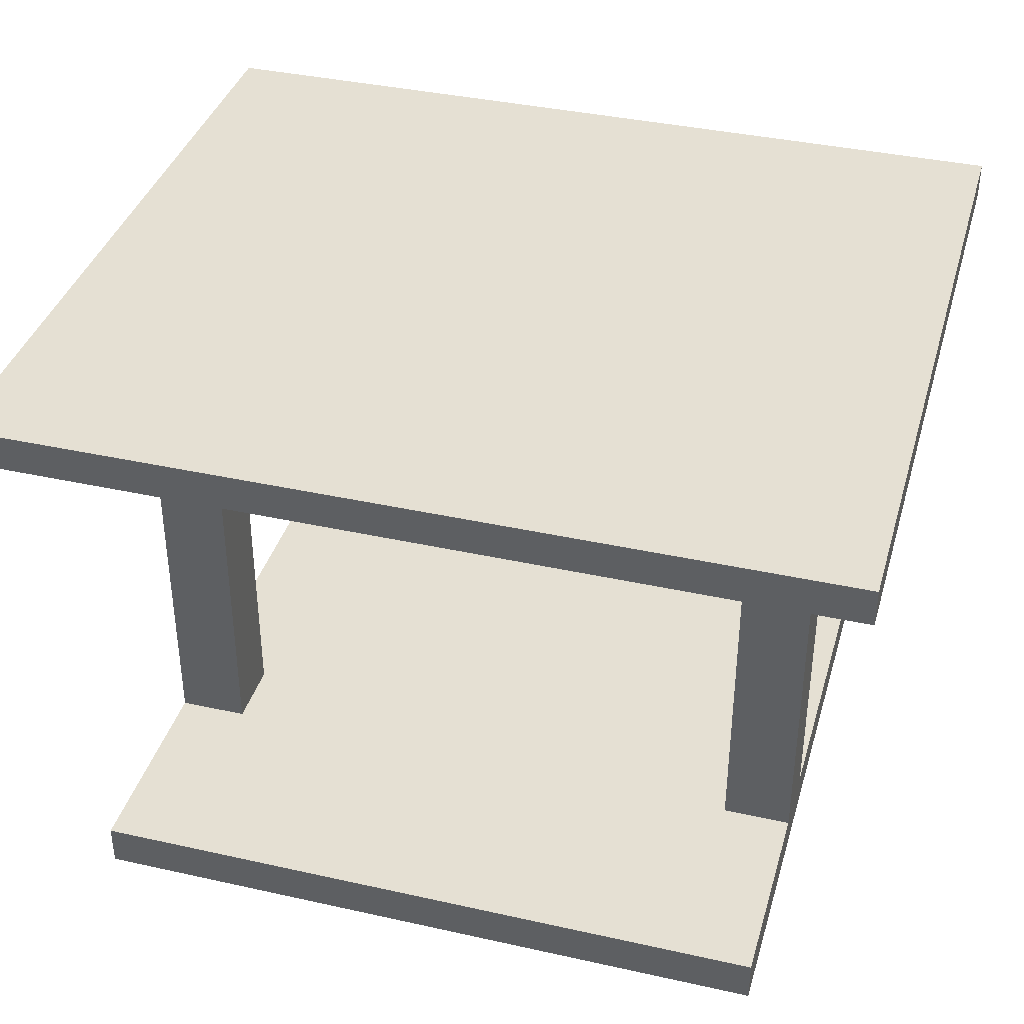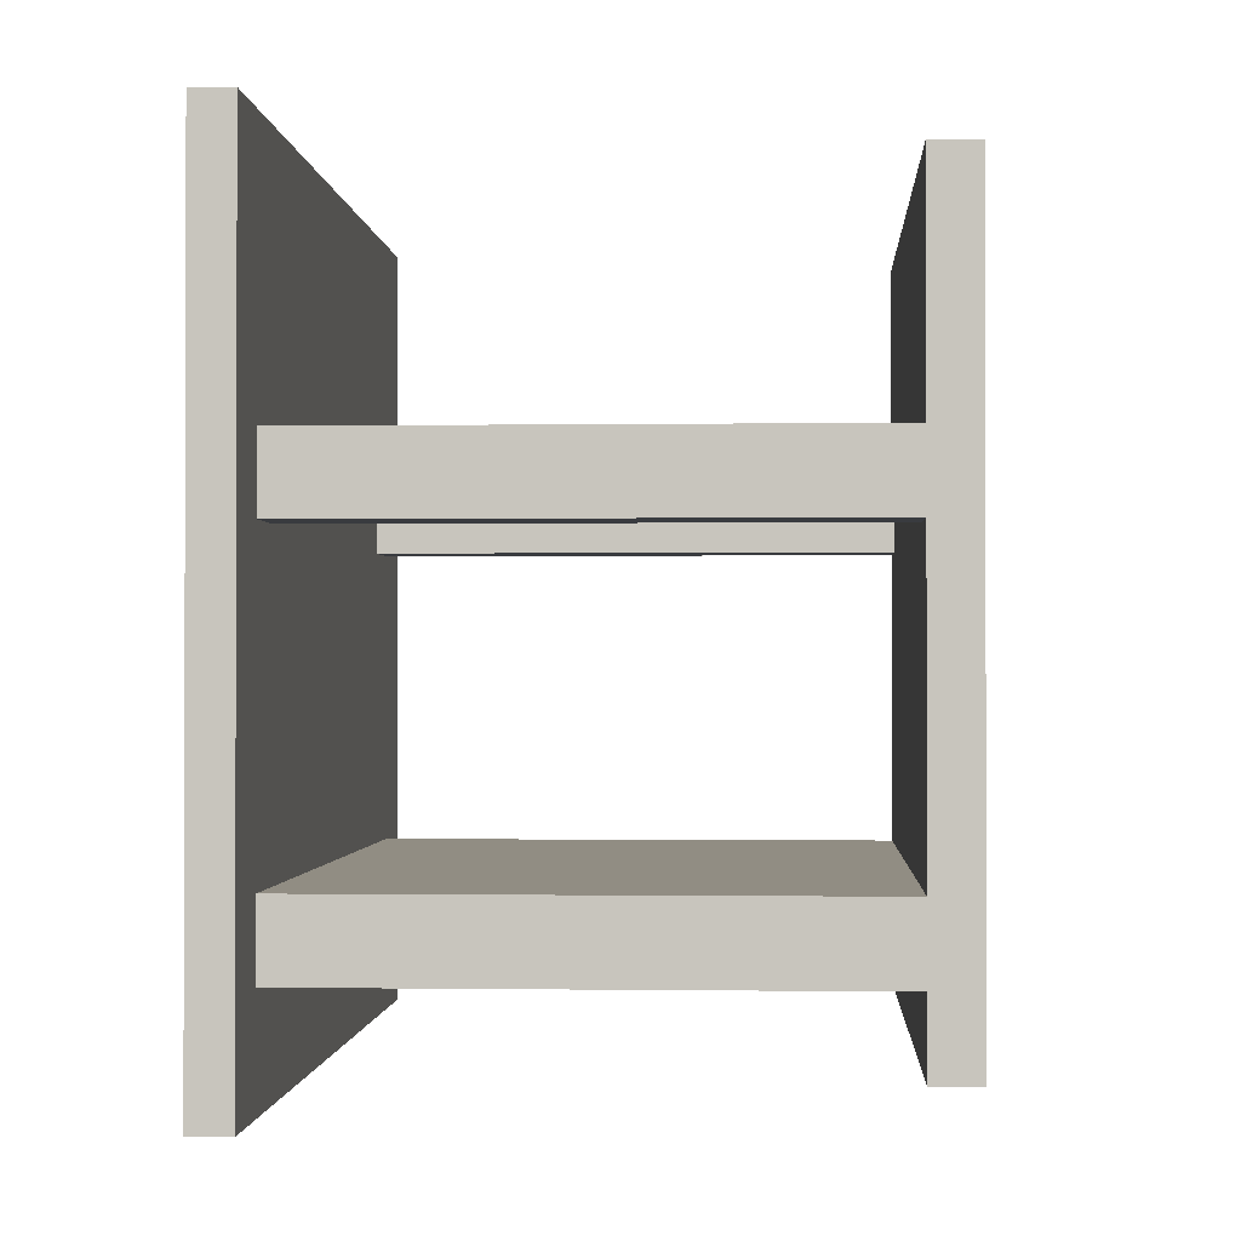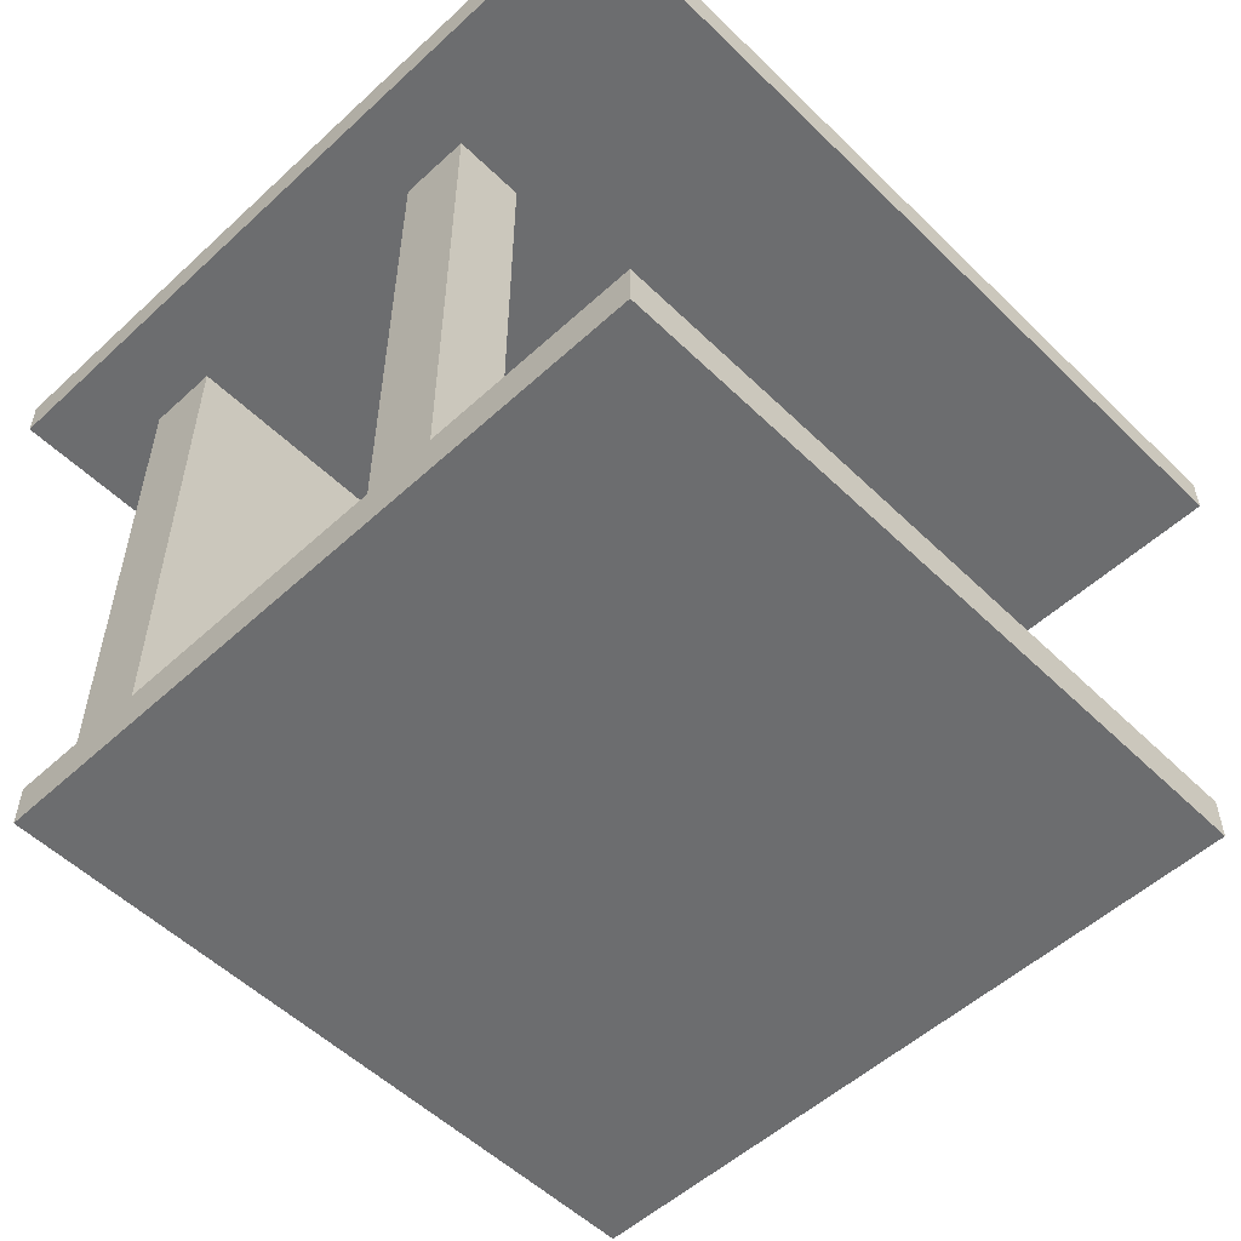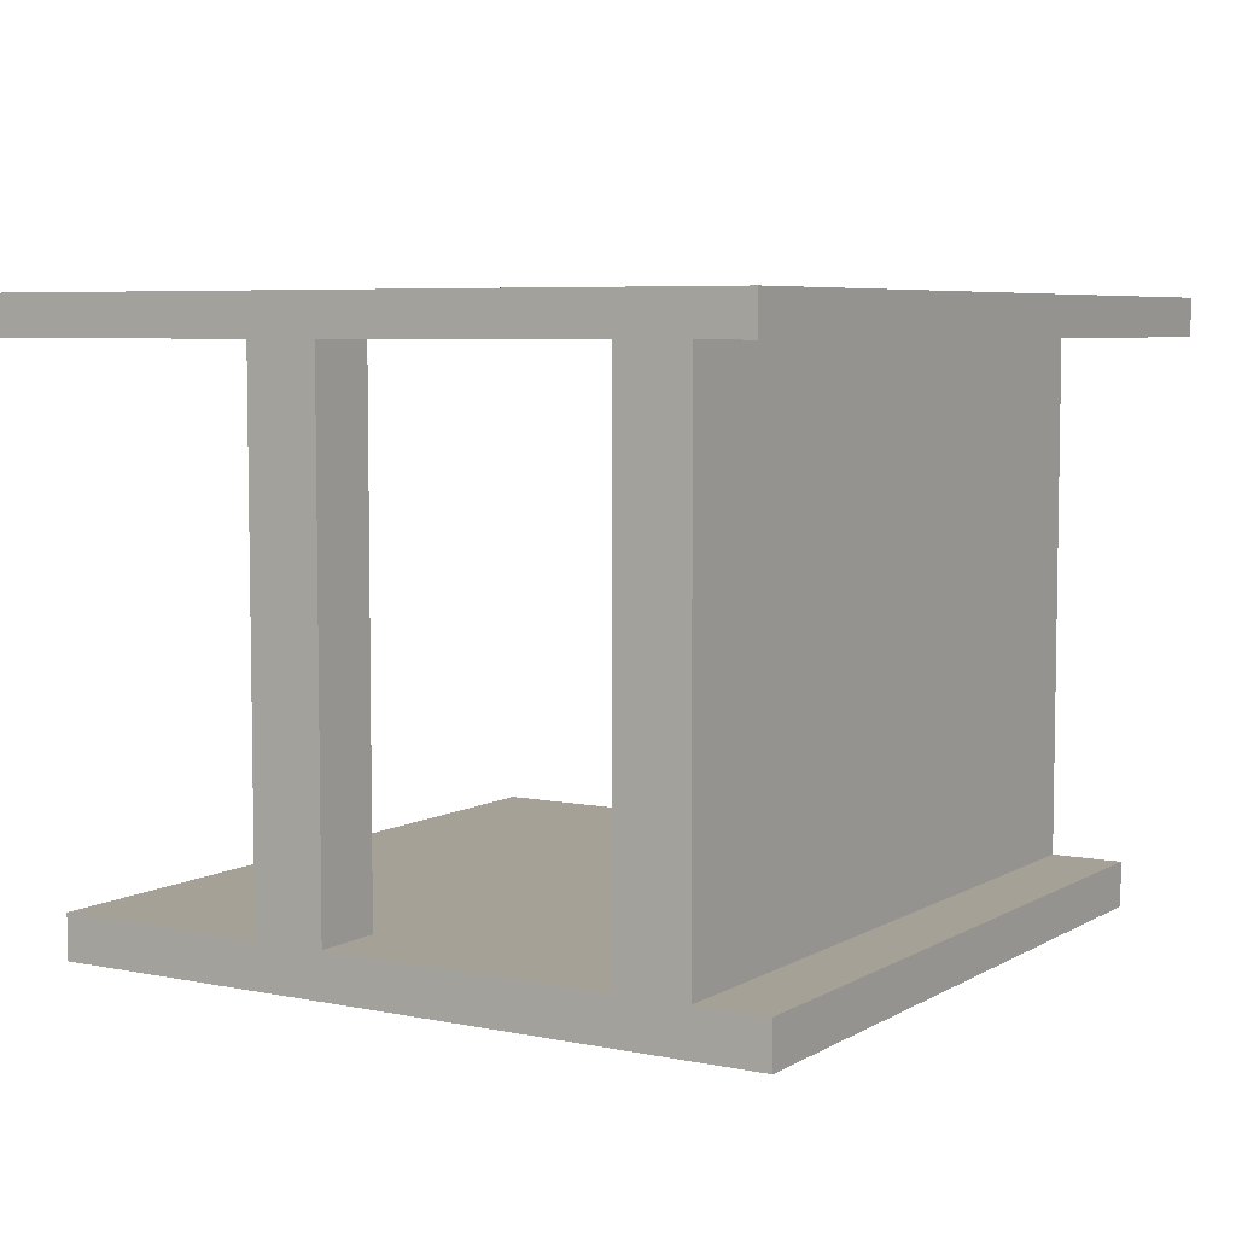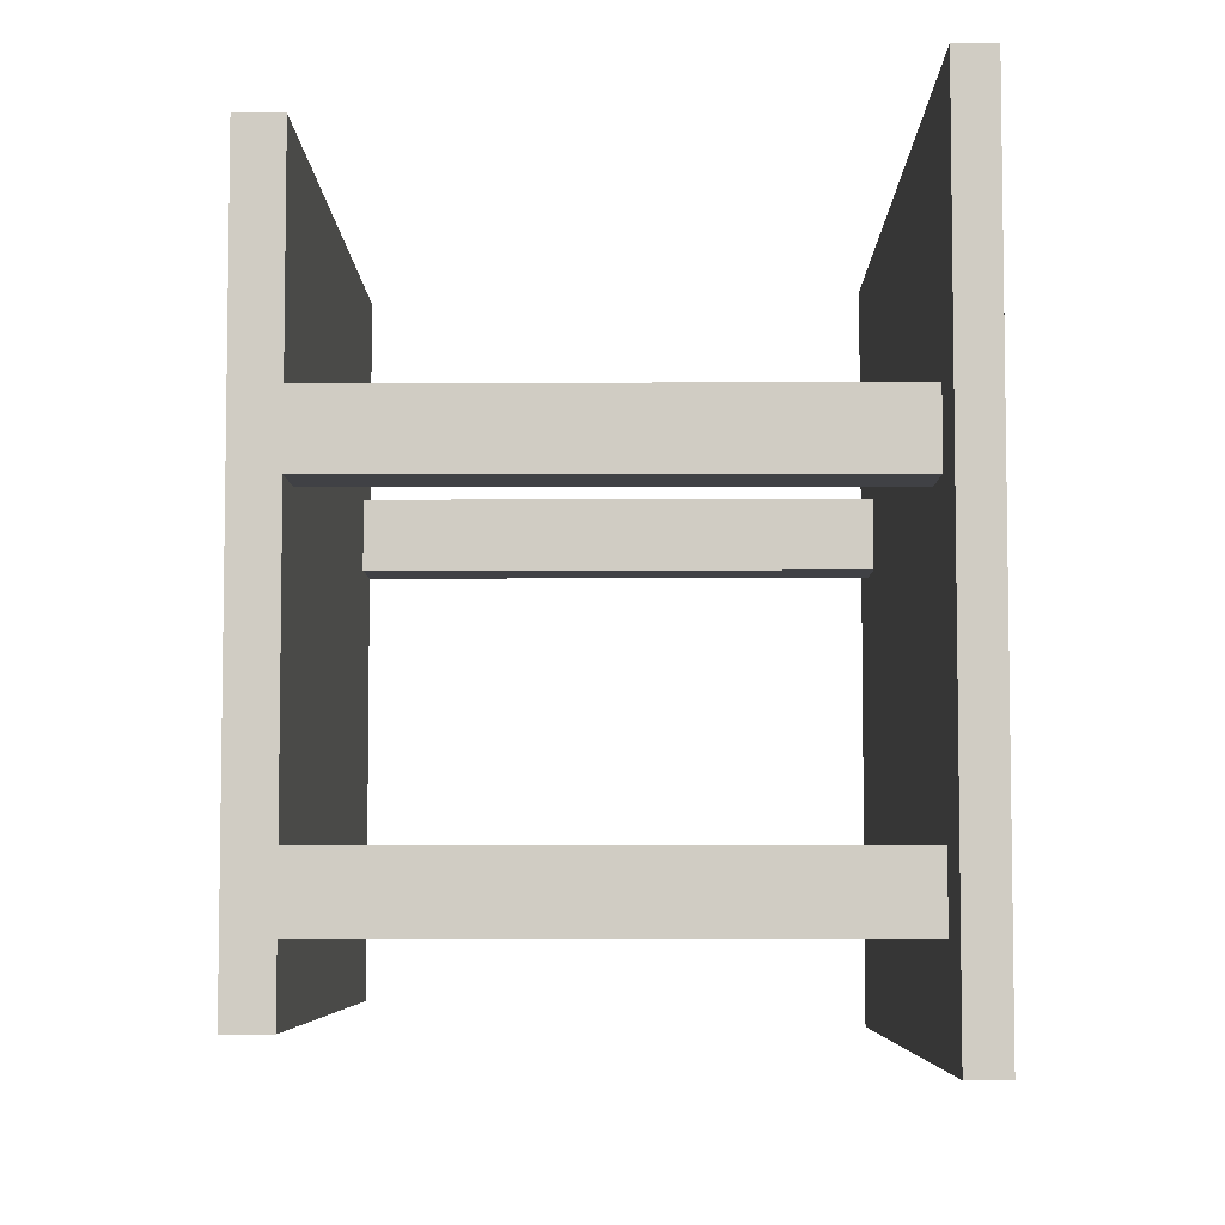
<metadata>
{"format":"obj","ext":"obj","renderer":"f3d","projection":"perspective","resolution":1024,"background":"white","views":[{"elev":38.0,"azim":15.8,"up":"+Y"},{"elev":-1.0,"azim":-86.7,"up":"+Z"},{"elev":-53.9,"azim":-45.8,"up":"+Y"},{"elev":6.0,"azim":121.6,"up":"+Y"},{"elev":-5.8,"azim":90.5,"up":"+Z"}]}
</metadata>
<code>
g default
v -5.682 6.88 4.998
v 5.682 6.88 4.998
v -5.682 7.373 4.998
v 5.682 7.373 4.998
v -5.682 7.373 -4.998
v 5.682 7.373 -4.998
v -5.682 6.88 -4.998
v 5.682 6.88 -4.998
v -4.621 -0.2869 4.621
v -3.697 -0.2869 4.621
v -2.773 -0.2869 4.621
v -1.848 -0.2869 4.621
v -0.9242 -0.2869 4.621
v -0 -0.2869 4.621
v 0.9242 -0.2869 4.621
v 1.848 -0.2869 4.621
v 2.773 -0.2869 4.621
v 3.697 -0.2869 4.621
v 4.621 -0.2869 4.621
v -4.621 0.2869 4.621
v -3.697 0.2869 4.621
v -2.773 0.2869 4.621
v -1.848 0.2869 4.621
v -0.9242 0.2869 4.621
v -0 0.2869 4.621
v 0.9242 0.2869 4.621
v 1.848 0.2869 4.621
v 2.773 0.2869 4.621
v 3.697 0.2869 4.621
v 4.621 0.2869 4.621
v -4.621 0.2869 3.697
v -3.697 0.2869 3.697
v -2.773 0.2869 3.697
v -1.848 0.2869 3.697
v -0.9242 0.2869 3.697
v -0 0.2869 3.697
v 0.9242 0.2869 3.697
v 1.848 0.2869 3.697
v 2.773 0.2869 3.697
v 3.697 0.2869 3.697
v 4.621 0.2869 3.697
v -4.621 0.2869 2.773
v -3.697 0.2869 2.773
v -2.773 0.2869 2.773
v -1.848 0.2869 2.773
v -0.9242 0.2869 2.773
v -0 0.2869 2.773
v 0.9242 0.2869 2.773
v 1.848 0.2869 2.773
v 2.773 0.2869 2.773
v 3.697 0.2869 2.773
v 4.621 0.2869 2.773
v -4.621 0.2869 1.848
v -3.697 0.2869 1.848
v -2.773 0.2869 1.848
v -1.848 0.2869 1.848
v -0.9242 0.2869 1.848
v -0 0.2869 1.848
v 0.9242 0.2869 1.848
v 1.848 0.2869 1.848
v 2.773 0.2869 1.848
v 3.697 0.2869 1.848
v 4.621 0.2869 1.848
v -4.621 0.2869 0.9242
v -3.697 0.2869 0.9242
v -2.773 0.2869 0.9242
v -1.848 0.2869 0.9242
v -0.9242 0.2869 0.9242
v -0 0.2869 0.9242
v 0.9242 0.2869 0.9242
v 1.848 0.2869 0.9242
v 2.773 0.2869 0.9242
v 3.697 0.2869 0.9242
v 4.621 0.2869 0.9242
v -4.621 0.2869 0
v -3.697 0.2869 0
v -2.773 0.2869 0
v -1.848 0.2869 0
v -0.9242 0.2869 0
v -0 0.2869 0
v 0.9242 0.2869 0
v 1.848 0.2869 0
v 2.773 0.2869 0
v 3.697 0.2869 0
v 4.621 0.2869 0
v -4.621 0.2869 -0.9242
v -3.697 0.2869 -0.9242
v -2.773 0.2869 -0.9242
v -1.848 0.2869 -0.9242
v -0.9242 0.2869 -0.9242
v -0 0.2869 -0.9242
v 0.9242 0.2869 -0.9242
v 1.848 0.2869 -0.9242
v 2.773 0.2869 -0.9242
v 3.697 0.2869 -0.9242
v 4.621 0.2869 -0.9242
v -4.621 0.2869 -1.848
v -3.697 0.2869 -1.848
v -2.773 0.2869 -1.848
v -1.848 0.2869 -1.848
v -0.9242 0.2869 -1.848
v -0 0.2869 -1.848
v 0.9242 0.2869 -1.848
v 1.848 0.2869 -1.848
v 2.773 0.2869 -1.848
v 3.697 0.2869 -1.848
v 4.621 0.2869 -1.848
v -4.621 0.2869 -2.773
v -3.697 0.2869 -2.773
v -2.773 0.2869 -2.773
v -1.848 0.2869 -2.773
v -0.9242 0.2869 -2.773
v -0 0.2869 -2.773
v 0.9242 0.2869 -2.773
v 1.848 0.2869 -2.773
v 2.773 0.2869 -2.773
v 3.697 0.2869 -2.773
v 4.621 0.2869 -2.773
v -4.621 0.2869 -3.697
v -3.697 0.2869 -3.697
v -2.773 0.2869 -3.697
v -1.848 0.2869 -3.697
v -0.9242 0.2869 -3.697
v -0 0.2869 -3.697
v 0.9242 0.2869 -3.697
v 1.848 0.2869 -3.697
v 2.773 0.2869 -3.697
v 3.697 0.2869 -3.697
v 4.621 0.2869 -3.697
v -4.621 0.2869 -4.621
v -3.697 0.2869 -4.621
v -2.773 0.2869 -4.621
v -1.848 0.2869 -4.621
v -0.9242 0.2869 -4.621
v -0 0.2869 -4.621
v 0.9242 0.2869 -4.621
v 1.848 0.2869 -4.621
v 2.773 0.2869 -4.621
v 3.697 0.2869 -4.621
v 4.621 0.2869 -4.621
v -4.621 -0.2869 -4.621
v -3.697 -0.2869 -4.621
v -2.773 -0.2869 -4.621
v -1.848 -0.2869 -4.621
v -0.9242 -0.2869 -4.621
v -0 -0.2869 -4.621
v 0.9242 -0.2869 -4.621
v 1.848 -0.2869 -4.621
v 2.773 -0.2869 -4.621
v 3.697 -0.2869 -4.621
v 4.621 -0.2869 -4.621
v -4.621 -0.2869 -3.697
v -3.697 -0.2869 -3.697
v -2.773 -0.2869 -3.697
v -1.848 -0.2869 -3.697
v -0.9242 -0.2869 -3.697
v -0 -0.2869 -3.697
v 0.9242 -0.2869 -3.697
v 1.848 -0.2869 -3.697
v 2.773 -0.2869 -3.697
v 3.697 -0.2869 -3.697
v 4.621 -0.2869 -3.697
v -4.621 -0.2869 -2.773
v -3.697 -0.2869 -2.773
v -2.773 -0.2869 -2.773
v -1.848 -0.2869 -2.773
v -0.9242 -0.2869 -2.773
v -0 -0.2869 -2.773
v 0.9242 -0.2869 -2.773
v 1.848 -0.2869 -2.773
v 2.773 -0.2869 -2.773
v 3.697 -0.2869 -2.773
v 4.621 -0.2869 -2.773
v -4.621 -0.2869 -1.848
v -3.697 -0.2869 -1.848
v -2.773 -0.2869 -1.848
v -1.848 -0.2869 -1.848
v -0.9242 -0.2869 -1.848
v -0 -0.2869 -1.848
v 0.9242 -0.2869 -1.848
v 1.848 -0.2869 -1.848
v 2.773 -0.2869 -1.848
v 3.697 -0.2869 -1.848
v 4.621 -0.2869 -1.848
v -4.621 -0.2869 -0.9242
v -3.697 -0.2869 -0.9242
v -2.773 -0.2869 -0.9242
v -1.848 -0.2869 -0.9242
v -0.9242 -0.2869 -0.9242
v -0 -0.2869 -0.9242
v 0.9242 -0.2869 -0.9242
v 1.848 -0.2869 -0.9242
v 2.773 -0.2869 -0.9242
v 3.697 -0.2869 -0.9242
v 4.621 -0.2869 -0.9242
v -4.621 -0.2869 -0
v -3.697 -0.2869 -0
v -2.773 -0.2869 -0
v -1.848 -0.2869 -0
v -0.9242 -0.2869 -0
v -0 -0.2869 -0
v 0.9242 -0.2869 -0
v 1.848 -0.2869 -0
v 2.773 -0.2869 -0
v 3.697 -0.2869 -0
v 4.621 -0.2869 -0
v -4.621 -0.2869 0.9242
v -3.697 -0.2869 0.9242
v -2.773 -0.2869 0.9242
v -1.848 -0.2869 0.9242
v -0.9242 -0.2869 0.9242
v -0 -0.2869 0.9242
v 0.9242 -0.2869 0.9242
v 1.848 -0.2869 0.9242
v 2.773 -0.2869 0.9242
v 3.697 -0.2869 0.9242
v 4.621 -0.2869 0.9242
v -4.621 -0.2869 1.848
v -3.697 -0.2869 1.848
v -2.773 -0.2869 1.848
v -1.848 -0.2869 1.848
v -0.9242 -0.2869 1.848
v -0 -0.2869 1.848
v 0.9242 -0.2869 1.848
v 1.848 -0.2869 1.848
v 2.773 -0.2869 1.848
v 3.697 -0.2869 1.848
v 4.621 -0.2869 1.848
v -4.621 -0.2869 2.773
v -3.697 -0.2869 2.773
v -2.773 -0.2869 2.773
v -1.848 -0.2869 2.773
v -0.9242 -0.2869 2.773
v -0 -0.2869 2.773
v 0.9242 -0.2869 2.773
v 1.848 -0.2869 2.773
v 2.773 -0.2869 2.773
v 3.697 -0.2869 2.773
v 4.621 -0.2869 2.773
v -4.621 -0.2869 3.697
v -3.697 -0.2869 3.697
v -2.773 -0.2869 3.697
v -1.848 -0.2869 3.697
v -0.9242 -0.2869 3.697
v -0 -0.2869 3.697
v 0.9242 -0.2869 3.697
v 1.848 -0.2869 3.697
v 2.773 -0.2869 3.697
v 3.697 -0.2869 3.697
v 4.621 -0.2869 3.697
v -4.621 7.122 1.848
v -3.697 7.122 1.848
v -3.697 7.122 0.9242
v -4.621 7.122 0.9242
v 3.697 7.122 1.848
v 4.621 7.122 1.848
v 4.621 7.122 0.9242
v 3.697 7.122 0.9242
v -4.621 7.122 -2.773
v -3.697 7.122 -2.773
v -3.697 7.122 -3.697
v -4.621 7.122 -3.697
v -2.773 7.122 -2.773
v -2.773 7.122 -3.697
v -1.848 7.122 -2.773
v -1.848 7.122 -3.697
v -0.9242 7.122 -2.773
v -0.9242 7.122 -3.697
v -0 7.122 -2.773
v -0 7.122 -3.697
v 0.9242 7.122 -2.773
v 0.9242 7.122 -3.697
v 1.848 7.122 -2.773
v 1.848 7.122 -3.697
v 2.773 7.122 -2.773
v 2.773 7.122 -3.697
v 3.697 7.122 -2.773
v 3.697 7.122 -3.697
v 4.621 7.122 -2.773
v 4.621 7.122 -3.697
g pCube75
f 1 2 4 3
f 3 4 6 5
f 5 6 8 7
f 7 8 2 1
f 2 8 6 4
f 7 1 3 5
f 9 10 21 20
f 10 11 22 21
f 11 12 23 22
f 12 13 24 23
f 13 14 25 24
f 14 15 26 25
f 15 16 27 26
f 16 17 28 27
f 17 18 29 28
f 18 19 30 29
f 20 21 32 31
f 21 22 33 32
f 22 23 34 33
f 23 24 35 34
f 24 25 36 35
f 25 26 37 36
f 26 27 38 37
f 27 28 39 38
f 28 29 40 39
f 29 30 41 40
f 31 32 43 42
f 32 33 44 43
f 33 34 45 44
f 34 35 46 45
f 35 36 47 46
f 36 37 48 47
f 37 38 49 48
f 38 39 50 49
f 39 40 51 50
f 40 41 52 51
f 42 43 54 53
f 43 44 55 54
f 44 45 56 55
f 45 46 57 56
f 46 47 58 57
f 47 48 59 58
f 48 49 60 59
f 49 50 61 60
f 50 51 62 61
f 51 52 63 62
f 251 252 253 254
f 54 55 66 65
f 55 56 67 66
f 56 57 68 67
f 57 58 69 68
f 58 59 70 69
f 59 60 71 70
f 60 61 72 71
f 61 62 73 72
f 255 256 257 258
f 64 65 76 75
f 65 66 77 76
f 66 67 78 77
f 67 68 79 78
f 68 69 80 79
f 69 70 81 80
f 70 71 82 81
f 71 72 83 82
f 72 73 84 83
f 73 74 85 84
f 75 76 87 86
f 76 77 88 87
f 77 78 89 88
f 78 79 90 89
f 79 80 91 90
f 80 81 92 91
f 81 82 93 92
f 82 83 94 93
f 83 84 95 94
f 84 85 96 95
f 86 87 98 97
f 87 88 99 98
f 88 89 100 99
f 89 90 101 100
f 90 91 102 101
f 91 92 103 102
f 92 93 104 103
f 93 94 105 104
f 94 95 106 105
f 95 96 107 106
f 97 98 109 108
f 98 99 110 109
f 99 100 111 110
f 100 101 112 111
f 101 102 113 112
f 102 103 114 113
f 103 104 115 114
f 104 105 116 115
f 105 106 117 116
f 106 107 118 117
f 259 260 261 262
f 260 263 264 261
f 263 265 266 264
f 265 267 268 266
f 267 269 270 268
f 269 271 272 270
f 271 273 274 272
f 273 275 276 274
f 275 277 278 276
f 277 279 280 278
f 119 120 131 130
f 120 121 132 131
f 121 122 133 132
f 122 123 134 133
f 123 124 135 134
f 124 125 136 135
f 125 126 137 136
f 126 127 138 137
f 127 128 139 138
f 128 129 140 139
f 130 131 142 141
f 131 132 143 142
f 132 133 144 143
f 133 134 145 144
f 134 135 146 145
f 135 136 147 146
f 136 137 148 147
f 137 138 149 148
f 138 139 150 149
f 139 140 151 150
f 141 142 153 152
f 142 143 154 153
f 143 144 155 154
f 144 145 156 155
f 145 146 157 156
f 146 147 158 157
f 147 148 159 158
f 148 149 160 159
f 149 150 161 160
f 150 151 162 161
f 152 153 164 163
f 153 154 165 164
f 154 155 166 165
f 155 156 167 166
f 156 157 168 167
f 157 158 169 168
f 158 159 170 169
f 159 160 171 170
f 160 161 172 171
f 161 162 173 172
f 163 164 175 174
f 164 165 176 175
f 165 166 177 176
f 166 167 178 177
f 167 168 179 178
f 168 169 180 179
f 169 170 181 180
f 170 171 182 181
f 171 172 183 182
f 172 173 184 183
f 174 175 186 185
f 175 176 187 186
f 176 177 188 187
f 177 178 189 188
f 178 179 190 189
f 179 180 191 190
f 180 181 192 191
f 181 182 193 192
f 182 183 194 193
f 183 184 195 194
f 185 186 197 196
f 186 187 198 197
f 187 188 199 198
f 188 189 200 199
f 189 190 201 200
f 190 191 202 201
f 191 192 203 202
f 192 193 204 203
f 193 194 205 204
f 194 195 206 205
f 196 197 208 207
f 197 198 209 208
f 198 199 210 209
f 199 200 211 210
f 200 201 212 211
f 201 202 213 212
f 202 203 214 213
f 203 204 215 214
f 204 205 216 215
f 205 206 217 216
f 207 208 219 218
f 208 209 220 219
f 209 210 221 220
f 210 211 222 221
f 211 212 223 222
f 212 213 224 223
f 213 214 225 224
f 214 215 226 225
f 215 216 227 226
f 216 217 228 227
f 218 219 230 229
f 219 220 231 230
f 220 221 232 231
f 221 222 233 232
f 222 223 234 233
f 223 224 235 234
f 224 225 236 235
f 225 226 237 236
f 226 227 238 237
f 227 228 239 238
f 229 230 241 240
f 230 231 242 241
f 231 232 243 242
f 232 233 244 243
f 233 234 245 244
f 234 235 246 245
f 235 236 247 246
f 236 237 248 247
f 237 238 249 248
f 238 239 250 249
f 240 241 10 9
f 241 242 11 10
f 242 243 12 11
f 243 244 13 12
f 244 245 14 13
f 245 246 15 14
f 246 247 16 15
f 247 248 17 16
f 248 249 18 17
f 249 250 19 18
f 162 151 140 129
f 173 162 129 118
f 184 173 118 107
f 195 184 107 96
f 206 195 96 85
f 217 206 85 74
f 228 217 74 63
f 239 228 63 52
f 250 239 52 41
f 19 250 41 30
f 141 152 119 130
f 152 163 108 119
f 163 174 97 108
f 174 185 86 97
f 185 196 75 86
f 196 207 64 75
f 207 218 53 64
f 218 229 42 53
f 229 240 31 42
f 240 9 20 31
f 53 54 252 251
f 54 65 253 252
f 65 64 254 253
f 64 53 251 254
f 62 63 256 255
f 63 74 257 256
f 74 73 258 257
f 73 62 255 258
f 108 109 260 259
f 120 119 262 261
f 119 108 259 262
f 109 110 263 260
f 121 120 261 264
f 110 111 265 263
f 122 121 264 266
f 111 112 267 265
f 123 122 266 268
f 112 113 269 267
f 124 123 268 270
f 113 114 271 269
f 125 124 270 272
f 114 115 273 271
f 126 125 272 274
f 115 116 275 273
f 127 126 274 276
f 116 117 277 275
f 128 127 276 278
f 117 118 279 277
f 118 129 280 279
f 129 128 278 280

</code>
